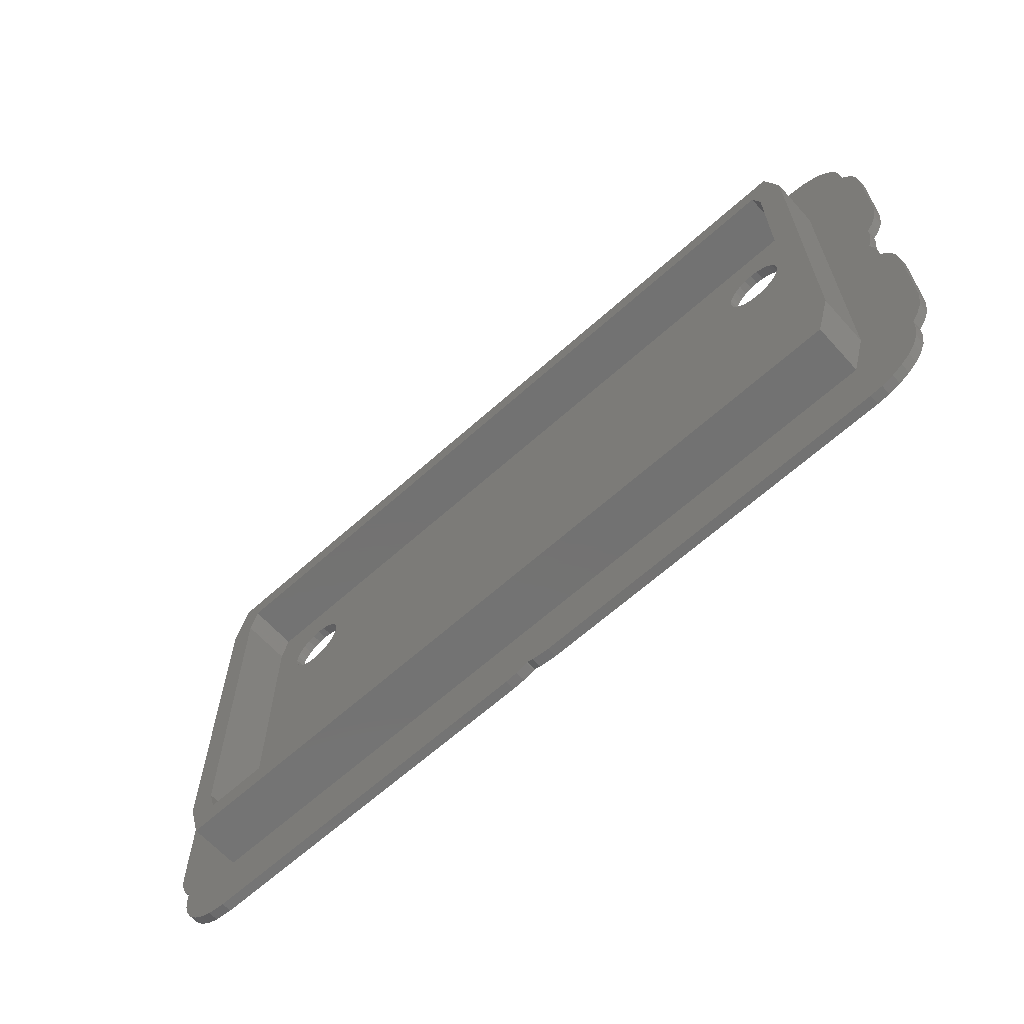
<metadata>
{"format":"stl","ext":"stl","renderer":"f3d","projection":"perspective","resolution":1024,"background":"white","views":[{"elev":-64.5,"azim":42.1,"up":"+Y"}]}
</metadata>
<code>
# stl→obj: 452 verts, 920 faces
v 74.94 13.96 0
v 76 14.1 2
v 74.94 13.96 2
v 76 14.1 0
v 77.06 6.04 0
v 76 5.9 2
v 77.06 6.04 2
v 76 5.9 0
v 78.9 7.101 0
v 79.55 7.95 2
v 79.55 7.95 0
v 78.9 7.101 2
v 78.05 13.55 0
v 78.9 12.9 2
v 78.05 13.55 2
v 78.9 12.9 0
v 77.06 13.96 0
v 77.06 13.96 2
v 73.1 12.9 0
v 73.95 13.55 2
v 73.1 12.9 2
v 73.95 13.55 0
v 72.45 12.05 2
v 72.45 12.05 0
v 79.6 8.069 2
v 79.6 8.069 0
v 79.55 12.05 0
v 79.55 12.05 2
v 79.6 11.93 0
v 79.6 11.93 2
v 72.4 11.93 2
v 72.4 11.93 0
v 154 -12 0
v 166 2.084 0
v 166 0 0
v 146 17 0
v 166 37.84 0
v 145.8 18.55 0
v 165.4 -3.708 0
v 145.2 20 0
v 144.2 21.24 0
v 164.4 -6 0
v 169 30 0
v 169 10 0
v 168.4 6.292 0
v 167.4 4 0
v 168.7 32.49 0
v 168 34.88 0
v 166.7 37.05 0
v 143 64.8 0
v 166 52.08 0
v 166 50 0
v 146 70 0
v 166 87.84 0
v 145.8 71.55 0
v 164.9 45.05 0
v 165.4 46.29 0
v 145.2 73 0
v 143 22.2 0
v 145.8 68.45 0
v 162.9 -8.03 0
v 144.2 74.24 0
v 161.1 -9.708 0
v 143 75.2 0
v 158.9 -10.96 0
v 154 102 0
v 156.5 -11.74 0
v 144.2 12.76 0
v 141.6 22.8 0
v 145.8 15.45 0
v 145.2 14 0
v 143 11.8 0
v 141.6 11.2 0
v 140 11 0
v 138.4 11.2 0
v 137 11.8 0
v 82 -12 0
v 135.8 12.76 0
v 134.2 18.55 0
v 134.8 20 0
v 134.8 14 0
v 134.2 15.45 0
v 169 80 0
v 169 60 0
v 168.4 56.29 0
v 167.4 54 0
v 168.7 82.49 0
v 168 84.88 0
v 166.7 87.05 0
v 9.204 68.45 0
v -15 60 0
v 9 70 0
v -15 80 0
v -12.71 52.95 0
v -13.96 55.12 0
v -12 87.92 0
v -14.74 57.51 0
v -13.39 86 0
v -14.41 83.71 0
v -13.96 5.119 0
v -12 2.16 0
v -12.71 2.947 0
v -15 10 0
v -12 37.92 0
v -14.74 7.505 0
v -15 30 0
v -13.39 36 0
v -14.41 33.71 0
v -12 52.16 0
v 9.804 67 0
v -12 50 0
v -10.96 45.12 0
v -11.74 47.51 0
v -10.39 96 0
v -12 90 0
v -11.41 93.71 0
v 20.2 20 0
v 20.8 18.55 0
v 20.8 68.45 0
v 21 70 0
v 20.2 67 0
v 19.24 21.24 0
v 19.24 65.76 0
v 18 22.2 0
v 18 64.8 0
v 16.55 22.8 0
v 16.55 64.2 0
v 15 23 0
v 15 64 0
v 13.45 22.8 0
v 13.45 64.2 0
v -10.86 44.95 0
v 12 22.2 0
v 10.76 21.24 0
v 12 64.8 0
v 9.804 20 0
v 9.204 18.55 0
v 9 17 0
v 10.76 65.76 0
v 72 102 0
v 20.8 71.55 0
v 20.2 73 0
v 19.24 74.24 0
v 18 75.2 0
v 0 102 0
v 16.55 75.8 0
v 15 76 0
v 13.45 75.8 0
v 12 75.2 0
v 10.76 74.24 0
v 9.804 73 0
v 9.204 71.55 0
v -12 0 0
v 0 -12 0
v -3.708 -11.41 0
v -6 -10.39 0
v -2.495 101.7 0
v -8.03 -8.918 0
v -4.881 101 0
v -9.708 -7.053 0
v -7.053 99.71 0
v -8.918 98.03 0
v -10.96 -4.881 0
v -11.74 -2.495 0
v -12 40 0
v -11.41 43.71 0
v 134.8 67 0
v 134.2 68.45 0
v 82 102 0
v 134 70 0
v 76.94 100.9 0
v 79.51 101.7 0
v 77.12 101 0
v 21 17 0
v 75.71 101.4 0
v 20.8 15.45 0
v 72.4 8.069 0
v 20.2 14 0
v 72 -12 0
v 19.24 12.76 0
v 18 11.8 0
v 16.55 11.2 0
v 15 11 0
v 9.204 15.45 0
v 9.804 14 0
v 10.76 12.76 0
v 12 11.8 0
v 13.45 11.2 0
v 166 90 0
v 165.7 92.49 0
v 165 94.88 0
v 166 40 0
v 165.7 42.49 0
v 145.2 67 0
v 165 44.88 0
v 144.2 65.76 0
v 141.6 64.2 0
v 140 23 0
v 140 64 0
v 138.4 22.8 0
v 138.4 64.2 0
v 137 22.2 0
v 137 64.8 0
v 135.8 21.24 0
v 135.8 65.76 0
v 134 17 0
v 163.7 97.05 0
v 162 98.92 0
v 160 100.4 0
v 157.7 101.4 0
v 141.6 75.8 0
v 140 76 0
v 138.4 75.8 0
v 137 75.2 0
v 135.8 74.24 0
v 134.8 73 0
v 134.2 71.55 0
v 78.05 6.449 0
v 78.29 -11.41 0
v 77.06 -10.86 0
v 74.49 -11.74 0
v 76.88 -10.96 0
v 74.94 6.04 0
v 73.95 6.449 0
v 73.1 7.101 0
v 72.45 7.95 0
v 78.05 6.449 2
v 73.1 7.101 2
v 73.95 6.449 2
v 72.45 7.95 2
v 74.94 6.04 2
v 72.4 8.069 2
v 20.2 67 2
v 20.8 18.55 2
v 21 17 2
v 20.2 20 2
v 19.24 65.76 2
v 19.24 21.24 2
v 18 64.8 2
v 18 22.2 2
v 16.55 64.2 2
v 16.55 22.8 2
v 15 23 2
v 15 64 2
v 13.45 64.2 2
v 13.45 22.8 2
v 12 22.2 2
v 12 64.8 2
v 10.76 65.76 2
v 10.76 21.24 2
v 9.804 67 2
v 9.804 20 2
v 2.8 79.15 2
v 9.204 68.45 2
v 2.8 10.85 2
v 9 70 2
v 9.204 18.55 2
v 145.2 67 2
v 151.2 10.85 2
v 145.8 68.45 2
v 145.8 18.55 2
v 146 17 2
v 145.2 20 2
v 144.2 65.76 2
v 144.2 21.24 2
v 143 64.8 2
v 143 22.2 2
v 141.6 64.2 2
v 141.6 22.8 2
v 140 64 2
v 140 23 2
v 138.4 64.2 2
v 138.4 22.8 2
v 137 64.8 2
v 137 22.2 2
v 135.8 65.76 2
v 135.8 21.24 2
v 134.8 67 2
v 134.8 20 2
v 134.2 68.45 2
v 134 70 2
v 143 75.2 2
v 151.2 79.15 2
v 149.7 84.2 2
v 146 70 2
v 145.8 71.55 2
v 145.2 73 2
v 144.2 74.24 2
v 141.6 75.8 2
v 140 76 2
v 138.4 75.8 2
v 137 75.2 2
v 134.2 18.55 2
v 21 70 2
v 134.2 71.55 2
v 20.8 71.55 2
v 134.8 73 2
v 20.2 73 2
v 135.8 74.24 2
v 134 17 2
v 20.8 68.45 2
v 19.24 74.24 2
v 18 75.2 2
v 4.315 84.2 2
v 16.55 75.8 2
v 9.204 71.55 2
v 9.804 73 2
v 10.76 74.24 2
v 12 75.2 2
v 13.45 75.8 2
v 15 76 2
v 145.8 15.45 2
v 145.2 14 2
v 144.2 12.76 2
v 149.7 5.8 2
v 143 11.8 2
v 141.6 11.2 2
v 140 11 2
v 138.4 11.2 2
v 137 11.8 2
v 134.2 15.45 2
v 134.8 14 2
v 135.8 12.76 2
v 20.8 15.45 2
v 20.2 14 2
v 19.24 12.76 2
v 18 11.8 2
v 16.55 11.2 2
v 4.315 5.8 2
v 15 11 2
v 13.45 11.2 2
v 12 11.8 2
v 10.76 12.76 2
v 9.804 14 2
v 9.204 15.45 2
v 9 17 2
v -2.2 10.12 2
v -12.71 2.947 2
v -12 2.16 2
v -15 30 2
v -12 37.92 2
v -13.39 36 2
v -15 10 2
v -14.41 33.71 2
v -14.74 7.505 2
v -13.96 5.119 2
v -2.2 79.88 2
v -12.71 52.95 2
v -12 52.16 2
v -14.41 83.71 2
v -13.39 86 2
v -15 80 2
v -15 60 2
v -13.96 55.12 2
v -14.74 57.51 2
v -10.96 45.12 2
v -10.86 44.95 2
v -12 87.92 2
v 0.5952 89.2 2
v -12 90 2
v -12 50 2
v -11.74 47.51 2
v 153.4 89.2 2
v 166 87.84 2
v 166 90 2
v 156.2 79.88 2
v 166 52.08 2
v 165.7 92.49 2
v 164.9 45.05 2
v 165 94.88 2
v 166 50 2
v 165.4 46.29 2
v 163.7 97.05 2
v 156.2 10.12 2
v 162 98.92 2
v 164.4 -6 2
v 160 100.4 2
v 153.4 0.8 2
v 157.7 101.4 2
v 162.9 -8.03 2
v 161.1 -9.708 2
v 154 102 2
v 82 102 2
v 76.94 100.9 2
v 79.51 101.7 2
v 77.12 101 2
v 72 102 2
v 75.71 101.4 2
v 0 102 2
v -2.495 101.7 2
v -7.053 99.71 2
v -4.881 101 2
v 169 80 2
v 168.7 82.49 2
v 169 60 2
v 168 84.88 2
v 166.7 87.05 2
v 168.4 56.29 2
v 167.4 54 2
v 166 37.84 2
v 166 40 2
v 165.7 42.49 2
v 166 2.084 2
v 165 44.88 2
v 166 0 2
v 165.4 -3.708 2
v 169 30 2
v 168.7 32.49 2
v 169 10 2
v 168 34.88 2
v 166.7 37.05 2
v 168.4 6.292 2
v 167.4 4 2
v 158.9 -10.96 2
v 156.5 -11.74 2
v 154 -12 2
v 82 -12 2
v 77.06 -10.86 2
v 78.29 -11.41 2
v 74.49 -11.74 2
v 76.88 -10.96 2
v 72 -12 2
v 0.5952 0.8 2
v 0 -12 2
v -3.708 -11.41 2
v -8.918 98.03 2
v -10.39 96 2
v -11.41 93.71 2
v -12 0 2
v -11.74 -2.495 2
v -6 -10.39 2
v -12 40 2
v -11.41 43.71 2
v -8.03 -8.918 2
v -9.708 -7.053 2
v -10.96 -4.881 2
v 156.2 79.88 12
v 153.4 89.2 12
v 0.5952 89.2 12
v -2.2 79.88 12
v 153.4 0.8 12
v 156.2 10.12 12
v 0.5952 0.8 12
v -2.2 10.12 12
v 149.7 84.2 12
v 151.2 79.15 12
v 151.2 10.85 12
v 4.315 84.2 12
v 2.8 79.15 12
v 149.7 5.8 12
v 4.315 5.8 12
v 2.8 10.85 12
f 1 2 3
f 2 1 4
f 5 6 7
f 6 5 8
f 9 10 11
f 10 9 12
f 13 14 15
f 14 13 16
f 17 15 18
f 15 17 13
f 19 20 21
f 20 19 22
f 23 19 21
f 19 23 24
f 22 3 20
f 3 22 1
f 11 25 26
f 25 11 10
f 27 14 16
f 14 27 28
f 29 28 27
f 28 29 30
f 4 18 2
f 18 4 17
f 31 24 23
f 24 31 32
f 33 34 35
f 34 36 37
f 38 37 36
f 33 35 39
f 40 37 38
f 41 37 40
f 33 39 42
f 37 43 44
f 34 44 45
f 37 44 34
f 34 45 46
f 43 37 47
f 47 37 48
f 48 37 49
f 50 51 52
f 51 53 54
f 55 54 53
f 56 52 57
f 58 54 55
f 52 56 50
f 59 37 41
f 51 60 53
f 33 42 61
f 62 54 58
f 33 61 63
f 64 54 62
f 33 63 65
f 66 54 64
f 33 65 67
f 34 33 68
f 56 37 69
f 69 37 59
f 34 70 36
f 34 71 70
f 34 68 71
f 33 72 68
f 33 73 72
f 33 74 73
f 33 75 74
f 33 76 75
f 77 76 33
f 76 77 78
f 79 27 80
f 81 26 82
f 26 81 77
f 78 77 81
f 54 83 84
f 51 84 85
f 54 84 51
f 51 85 86
f 83 54 87
f 87 54 88
f 88 54 89
f 90 91 92
f 93 92 91
f 91 94 95
f 92 93 96
f 91 95 97
f 96 93 98
f 98 93 99
f 100 101 102
f 101 103 104
f 105 101 100
f 104 103 106
f 101 105 103
f 104 106 107
f 107 106 108
f 109 91 110
f 110 91 90
f 111 112 113
f 112 111 109
f 92 96 114
f 115 114 96
f 114 115 116
f 117 19 118
f 19 119 120
f 121 19 117
f 19 121 119
f 122 121 117
f 122 123 121
f 124 123 122
f 124 125 123
f 126 125 124
f 126 127 125
f 128 127 126
f 128 129 127
f 130 129 128
f 130 131 129
f 132 130 133
f 130 132 131
f 104 133 134
f 131 132 135
f 104 134 136
f 109 132 112
f 104 136 137
f 132 109 135
f 104 137 138
f 135 109 139
f 1 120 140
f 141 140 120
f 142 140 141
f 143 140 142
f 144 140 143
f 145 144 146
f 145 146 147
f 145 147 148
f 145 148 149
f 144 145 140
f 150 145 149
f 114 150 151
f 114 151 152
f 114 152 92
f 133 104 132
f 91 109 94
f 153 154 155
f 150 114 145
f 153 155 156
f 145 114 157
f 153 156 158
f 157 114 159
f 153 158 160
f 159 114 161
f 161 114 162
f 153 160 163
f 154 101 104
f 153 163 164
f 154 153 101
f 139 109 110
f 165 132 104
f 132 165 166
f 13 167 16
f 167 13 168
f 17 168 13
f 169 168 17
f 168 169 170
f 171 169 17
f 169 171 172
f 172 171 173
f 4 171 17
f 1 171 4
f 140 171 1
f 120 1 22
f 24 118 19
f 32 118 24
f 118 32 174
f 171 140 175
f 176 177 178
f 19 120 22
f 32 176 174
f 177 176 32
f 179 180 178
f 179 181 180
f 154 181 179
f 181 154 182
f 182 154 183
f 184 104 138
f 104 184 154
f 185 154 184
f 186 154 185
f 187 154 186
f 188 154 187
f 183 154 188
f 189 66 190
f 190 66 191
f 192 56 193
f 51 194 60
f 193 56 195
f 51 196 194
f 37 56 192
f 51 50 196
f 197 56 69
f 56 197 50
f 198 197 69
f 198 199 197
f 200 199 198
f 200 201 199
f 202 201 200
f 202 203 201
f 204 203 202
f 204 205 203
f 80 205 204
f 80 167 205
f 82 29 206
f 206 29 79
f 29 82 26
f 27 79 29
f 54 66 189
f 207 66 208
f 208 66 209
f 209 66 210
f 191 66 207
f 211 66 64
f 212 66 211
f 213 66 212
f 214 66 213
f 169 214 215
f 169 215 216
f 16 80 27
f 80 16 167
f 214 169 66
f 170 169 217
f 217 169 216
f 77 11 26
f 77 9 11
f 218 77 219
f 77 218 9
f 220 218 219
f 218 220 5
f 221 220 222
f 220 8 5
f 220 223 8
f 220 221 223
f 179 223 221
f 223 179 224
f 224 179 225
f 225 179 226
f 178 177 179
f 226 179 177
f 218 7 227
f 7 218 5
f 224 228 229
f 228 224 225
f 228 226 230
f 226 228 225
f 9 227 12
f 227 9 218
f 8 231 6
f 231 8 223
f 230 177 232
f 177 230 226
f 223 229 231
f 229 223 224
f 26 30 29
f 30 26 25
f 232 32 31
f 32 232 177
f 20 233 21
f 21 234 235
f 236 21 233
f 21 236 234
f 237 236 233
f 237 238 236
f 239 238 237
f 239 240 238
f 241 240 239
f 241 242 240
f 241 243 242
f 244 243 241
f 245 243 244
f 245 246 243
f 245 247 246
f 248 247 245
f 249 247 248
f 249 250 247
f 251 250 249
f 251 252 250
f 253 251 254
f 251 255 252
f 253 254 256
f 252 255 257
f 258 259 260
f 259 261 262
f 263 259 258
f 259 263 261
f 264 263 258
f 264 265 263
f 266 265 264
f 266 267 265
f 268 267 266
f 268 269 267
f 270 269 268
f 270 271 269
f 272 271 270
f 272 273 271
f 274 273 272
f 274 275 273
f 276 275 274
f 276 277 275
f 278 277 276
f 278 279 277
f 15 278 280
f 278 14 279
f 18 280 281
f 28 279 14
f 282 283 284
f 260 283 285
f 283 260 259
f 283 286 285
f 283 287 286
f 283 288 287
f 283 282 288
f 284 289 282
f 284 290 289
f 284 291 290
f 284 292 291
f 279 28 293
f 294 281 295
f 296 295 297
f 298 297 299
f 293 30 300
f 30 293 28
f 278 15 14
f 280 18 15
f 281 2 18
f 281 294 2
f 301 2 294
f 2 301 3
f 23 235 31
f 21 235 23
f 233 20 301
f 3 301 20
f 302 299 292
f 303 292 284
f 295 296 294
f 297 298 296
f 299 302 298
f 292 303 302
f 304 303 284
f 303 304 305
f 306 253 256
f 307 253 306
f 308 253 307
f 309 253 308
f 253 309 304
f 310 304 309
f 311 304 310
f 305 304 311
f 312 259 262
f 313 259 312
f 314 259 313
f 259 314 315
f 316 315 314
f 317 315 316
f 318 315 317
f 319 315 318
f 227 319 320
f 30 321 300
f 25 321 30
f 321 25 322
f 10 322 25
f 322 10 323
f 12 323 10
f 323 12 320
f 227 320 12
f 319 227 315
f 7 315 227
f 6 315 7
f 324 31 235
f 31 324 232
f 325 232 324
f 232 325 230
f 326 230 325
f 230 326 228
f 327 228 326
f 228 327 229
f 328 229 327
f 329 229 328
f 229 329 231
f 329 328 330
f 6 329 315
f 231 329 6
f 331 329 330
f 332 329 331
f 333 329 332
f 255 333 334
f 255 334 335
f 255 335 336
f 251 253 255
f 257 255 336
f 333 255 329
f 337 338 339
f 340 341 342
f 337 340 343
f 340 342 344
f 345 337 343
f 337 346 338
f 337 345 346
f 347 348 349
f 350 347 351
f 347 352 353
f 347 350 352
f 347 353 348
f 348 353 354
f 354 353 355
f 347 356 357
f 358 359 360
f 351 347 358
f 359 358 347
f 347 349 356
f 361 356 349
f 356 361 362
f 363 364 365
f 364 366 367
f 363 365 368
f 369 367 366
f 363 368 370
f 367 369 371
f 371 369 372
f 363 370 373
f 369 366 374
f 363 373 375
f 369 374 376
f 363 375 377
f 378 376 374
f 363 377 379
f 376 378 380
f 380 378 381
f 363 379 382
f 364 363 366
f 383 363 382
f 384 383 385
f 384 385 386
f 383 384 363
f 387 384 388
f 384 359 363
f 387 359 384
f 389 359 387
f 390 359 389
f 391 359 392
f 392 359 390
f 364 393 394
f 393 364 395
f 364 394 396
f 395 364 367
f 364 396 397
f 395 367 398
f 398 367 399
f 369 400 401
f 376 400 369
f 369 401 402
f 400 376 403
f 369 402 404
f 403 376 405
f 405 376 406
f 400 407 408
f 407 400 409
f 400 408 410
f 409 400 403
f 400 410 411
f 409 403 412
f 412 403 413
f 381 378 414
f 414 378 415
f 415 378 416
f 378 417 416
f 418 417 378
f 417 418 419
f 418 420 421
f 418 422 420
f 423 418 378
f 423 422 418
f 423 424 422
f 339 423 337
f 423 425 424
f 347 357 337
f 426 359 391
f 341 337 357
f 427 359 426
f 340 337 341
f 428 359 427
f 423 339 429
f 360 359 428
f 423 429 430
f 423 431 425
f 432 357 433
f 423 434 431
f 357 432 341
f 423 435 434
f 423 436 435
f 423 430 436
f 221 421 420
f 421 221 222
f 222 418 421
f 418 222 220
f 220 419 418
f 419 220 219
f 219 417 419
f 417 219 77
f 77 416 417
f 416 77 33
f 33 415 416
f 415 33 67
f 67 414 415
f 414 67 65
f 65 381 414
f 381 65 63
f 63 380 381
f 380 63 61
f 380 42 376
f 42 380 61
f 376 39 406
f 39 376 42
f 406 35 405
f 35 406 39
f 405 34 403
f 34 405 35
f 403 46 413
f 46 403 34
f 413 45 412
f 45 413 46
f 412 44 409
f 44 412 45
f 409 43 407
f 43 409 44
f 407 47 408
f 47 407 43
f 408 48 410
f 48 408 47
f 410 49 411
f 49 410 48
f 411 37 400
f 37 411 49
f 400 192 401
f 192 400 37
f 401 193 402
f 193 401 192
f 402 195 404
f 195 402 193
f 404 56 369
f 56 404 195
f 369 57 372
f 57 369 56
f 372 52 371
f 52 372 57
f 371 51 367
f 51 371 52
f 367 86 399
f 86 367 51
f 399 85 398
f 85 399 86
f 398 84 395
f 84 398 85
f 395 83 393
f 83 395 84
f 393 87 394
f 87 393 83
f 394 88 396
f 88 394 87
f 396 89 397
f 89 396 88
f 397 54 364
f 54 397 89
f 364 189 365
f 189 364 54
f 365 190 368
f 190 365 189
f 368 191 370
f 191 368 190
f 370 207 373
f 207 370 191
f 373 208 375
f 208 373 207
f 208 377 375
f 377 208 209
f 209 379 377
f 379 209 210
f 210 382 379
f 382 210 66
f 66 383 382
f 383 66 169
f 169 385 383
f 385 169 172
f 172 386 385
f 386 172 173
f 173 384 386
f 384 173 171
f 171 388 384
f 388 171 175
f 175 387 388
f 387 175 140
f 140 389 387
f 389 140 145
f 145 390 389
f 390 145 157
f 157 392 390
f 392 157 159
f 159 391 392
f 391 159 161
f 161 426 391
f 426 161 162
f 114 426 162
f 426 114 427
f 116 427 114
f 427 116 428
f 115 428 116
f 428 115 360
f 96 360 115
f 360 96 358
f 98 358 96
f 358 98 351
f 99 351 98
f 351 99 350
f 93 350 99
f 350 93 352
f 91 352 93
f 352 91 353
f 97 353 91
f 353 97 355
f 95 355 97
f 355 95 354
f 94 354 95
f 354 94 348
f 109 348 94
f 348 109 349
f 111 349 109
f 349 111 361
f 113 361 111
f 361 113 362
f 112 362 113
f 362 112 356
f 132 356 112
f 356 132 357
f 166 357 132
f 357 166 433
f 165 433 166
f 433 165 432
f 104 432 165
f 432 104 341
f 107 341 104
f 341 107 342
f 108 342 107
f 342 108 344
f 106 344 108
f 344 106 340
f 103 340 106
f 340 103 343
f 105 343 103
f 343 105 345
f 100 345 105
f 345 100 346
f 102 346 100
f 346 102 338
f 101 338 102
f 338 101 339
f 153 339 101
f 339 153 429
f 164 429 153
f 429 164 430
f 163 430 164
f 430 163 436
f 160 436 163
f 436 160 435
f 158 435 160
f 435 158 434
f 158 431 434
f 431 158 156
f 156 425 431
f 425 156 155
f 155 424 425
f 424 155 154
f 154 422 424
f 422 154 179
f 179 420 422
f 420 179 221
f 174 234 118
f 234 174 235
f 130 243 246
f 243 130 128
f 124 238 240
f 238 124 122
f 252 134 250
f 134 252 136
f 257 136 252
f 136 257 137
f 134 247 250
f 247 134 133
f 188 332 331
f 332 188 187
f 117 238 122
f 238 117 236
f 118 236 117
f 236 118 234
f 128 242 243
f 242 128 126
f 126 240 242
f 240 126 124
f 336 137 257
f 137 336 138
f 133 246 247
f 246 133 130
f 176 235 174
f 235 176 324
f 180 325 178
f 325 180 326
f 181 328 327
f 328 181 182
f 183 331 330
f 331 183 188
f 187 333 332
f 333 187 186
f 334 184 335
f 184 334 185
f 335 138 336
f 138 335 184
f 178 324 176
f 324 178 325
f 180 327 326
f 327 180 181
f 182 330 328
f 330 182 183
f 333 185 334
f 185 333 186
f 36 261 38
f 261 36 262
f 200 271 273
f 271 200 198
f 73 318 317
f 318 73 74
f 59 265 267
f 265 59 41
f 279 204 277
f 204 279 80
f 293 80 279
f 80 293 79
f 204 275 277
f 275 204 202
f 75 320 319
f 320 75 76
f 40 265 41
f 265 40 263
f 38 263 40
f 263 38 261
f 198 269 271
f 269 198 69
f 69 267 269
f 267 69 59
f 300 79 293
f 79 300 206
f 202 273 275
f 273 202 200
f 68 313 71
f 313 68 314
f 72 317 316
f 317 72 73
f 74 319 318
f 319 74 75
f 76 323 320
f 323 76 78
f 322 82 321
f 82 322 81
f 321 206 300
f 206 321 82
f 71 312 70
f 312 71 313
f 68 316 314
f 316 68 72
f 323 81 322
f 81 323 78
f 70 262 36
f 262 70 312
f 120 296 141
f 296 120 294
f 148 311 310
f 311 148 147
f 127 244 241
f 244 127 129
f 144 302 303
f 302 144 143
f 307 150 308
f 150 307 151
f 306 151 307
f 151 306 152
f 150 309 308
f 309 150 149
f 123 233 121
f 233 123 237
f 131 248 245
f 248 131 135
f 142 302 143
f 302 142 298
f 141 298 142
f 298 141 296
f 147 305 311
f 305 147 146
f 146 303 305
f 303 146 144
f 256 152 306
f 152 256 92
f 149 310 309
f 310 149 148
f 119 294 120
f 294 119 301
f 125 241 239
f 241 125 127
f 129 245 244
f 245 129 131
f 135 249 248
f 249 135 139
f 251 90 254
f 90 251 110
f 254 92 256
f 92 254 90
f 121 301 119
f 301 121 233
f 123 239 237
f 239 123 125
f 249 110 251
f 110 249 139
f 53 286 55
f 286 53 285
f 213 290 291
f 290 213 212
f 64 288 282
f 288 64 62
f 297 215 299
f 215 297 216
f 295 216 297
f 216 295 217
f 215 292 299
f 292 215 214
f 196 258 194
f 258 196 264
f 201 274 272
f 274 201 203
f 58 288 62
f 288 58 287
f 55 287 58
f 287 55 286
f 212 289 290
f 289 212 211
f 211 282 289
f 282 211 64
f 281 217 295
f 217 281 170
f 214 291 292
f 291 214 213
f 50 268 266
f 268 50 197
f 199 272 270
f 272 199 201
f 203 276 274
f 276 203 205
f 278 168 280
f 168 278 167
f 280 170 281
f 170 280 168
f 194 260 60
f 260 194 258
f 196 266 264
f 266 196 50
f 197 270 268
f 270 197 199
f 276 167 278
f 167 276 205
f 60 285 53
f 285 60 260
f 437 363 438
f 363 437 366
f 363 439 438
f 439 363 359
f 347 439 359
f 439 347 440
f 441 374 442
f 374 441 378
f 442 366 437
f 366 442 374
f 423 441 443
f 441 423 378
f 423 444 337
f 444 423 443
f 337 440 347
f 440 337 444
f 445 437 438
f 437 446 442
f 447 442 446
f 437 445 446
f 438 448 445
f 448 440 449
f 440 448 439
f 439 448 438
f 450 442 447
f 442 450 441
f 451 441 450
f 451 443 441
f 444 451 452
f 449 440 452
f 444 452 440
f 451 444 443
f 283 445 284
f 445 283 446
f 304 445 448
f 445 304 284
f 449 304 448
f 304 449 253
f 315 447 259
f 447 315 450
f 259 446 283
f 446 259 447
f 315 451 450
f 451 315 329
f 451 255 452
f 255 451 329
f 452 253 449
f 253 452 255

</code>
